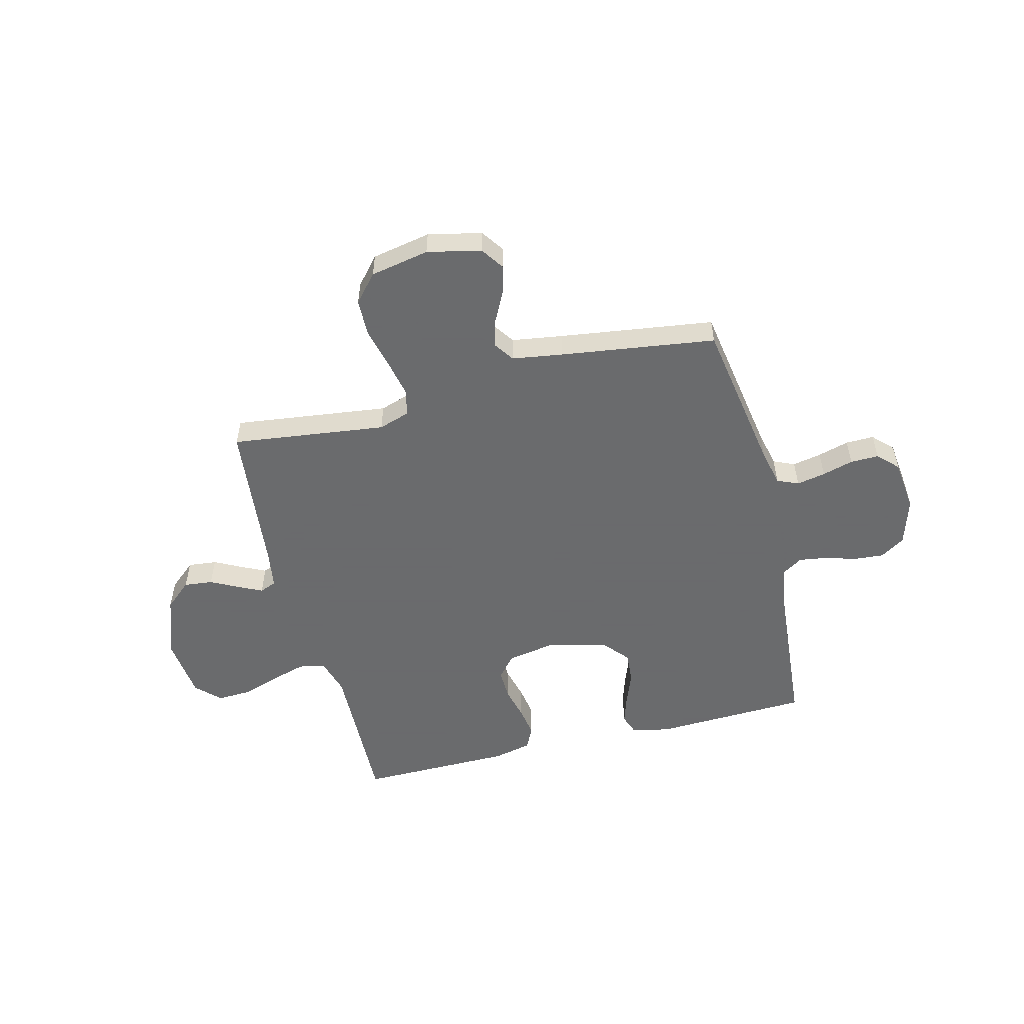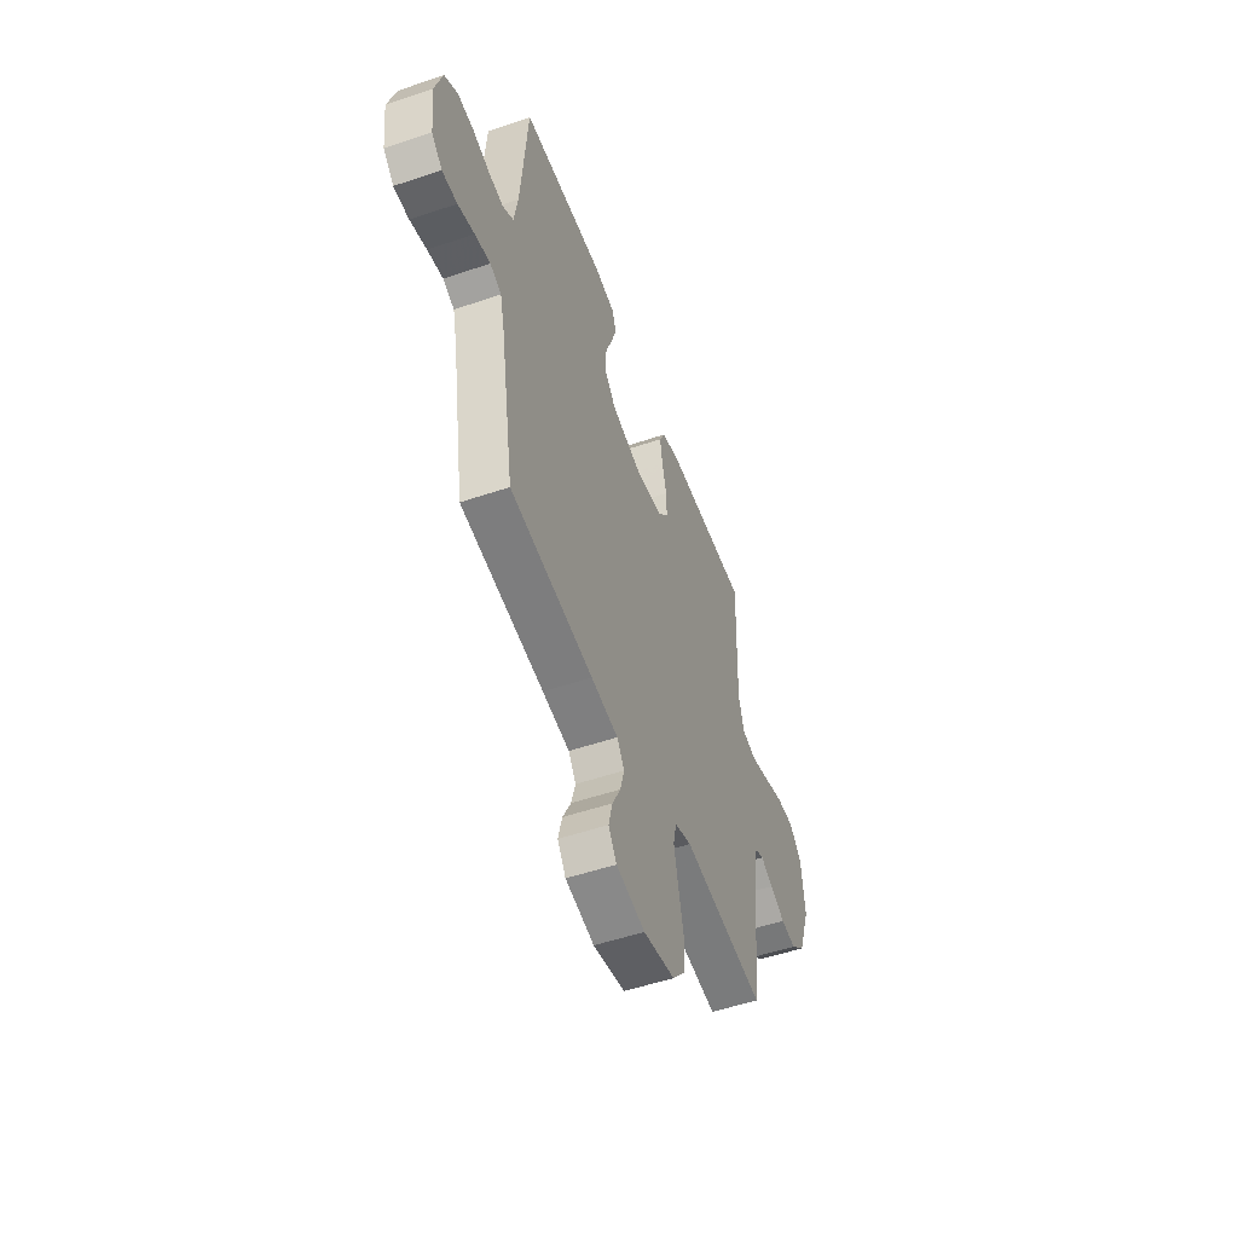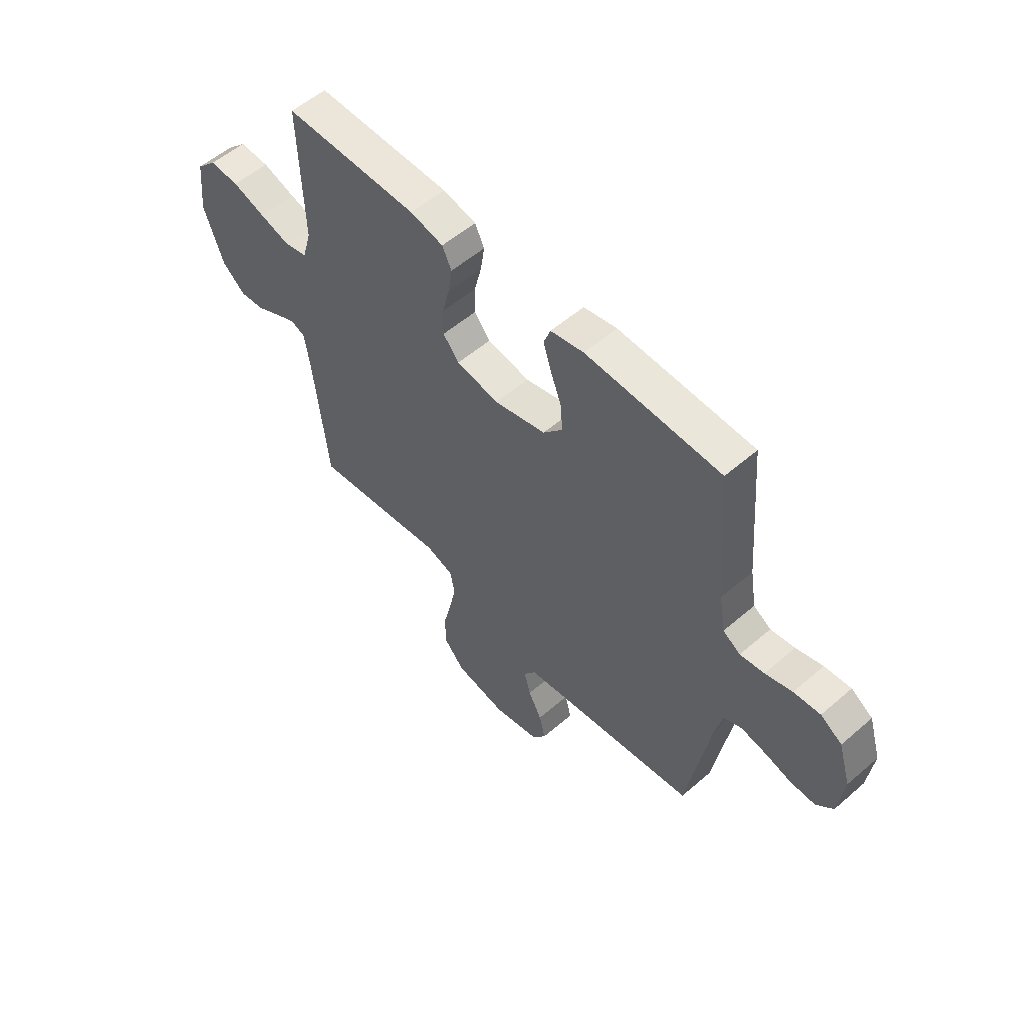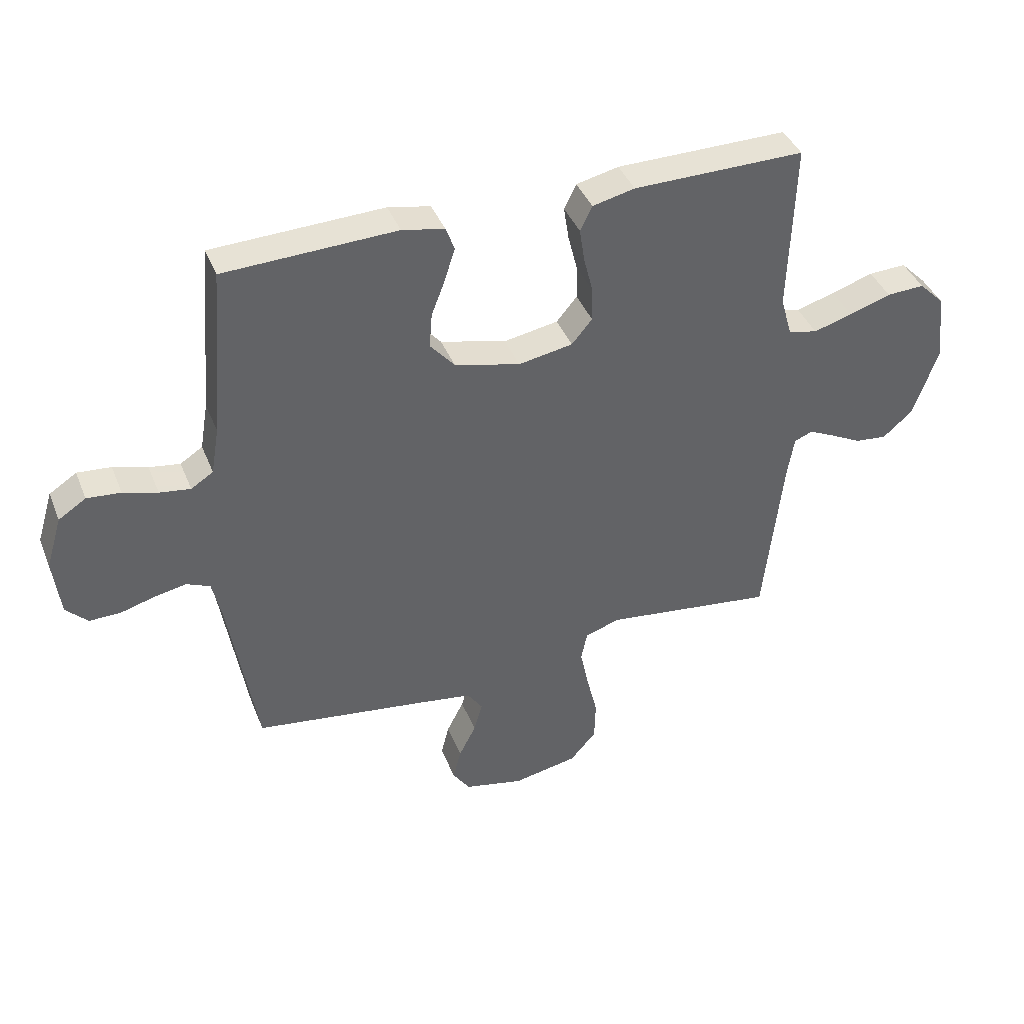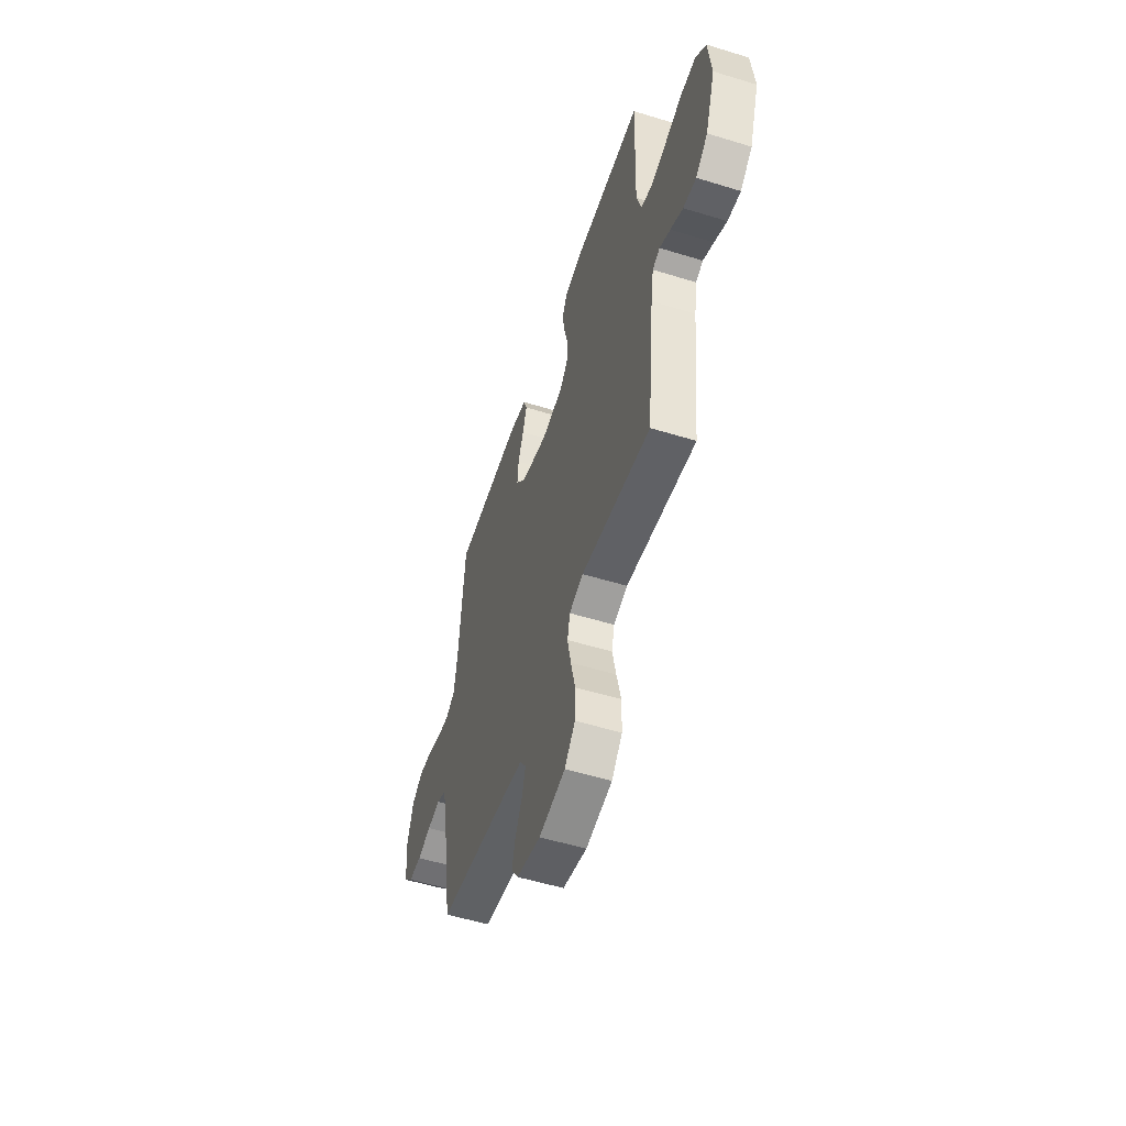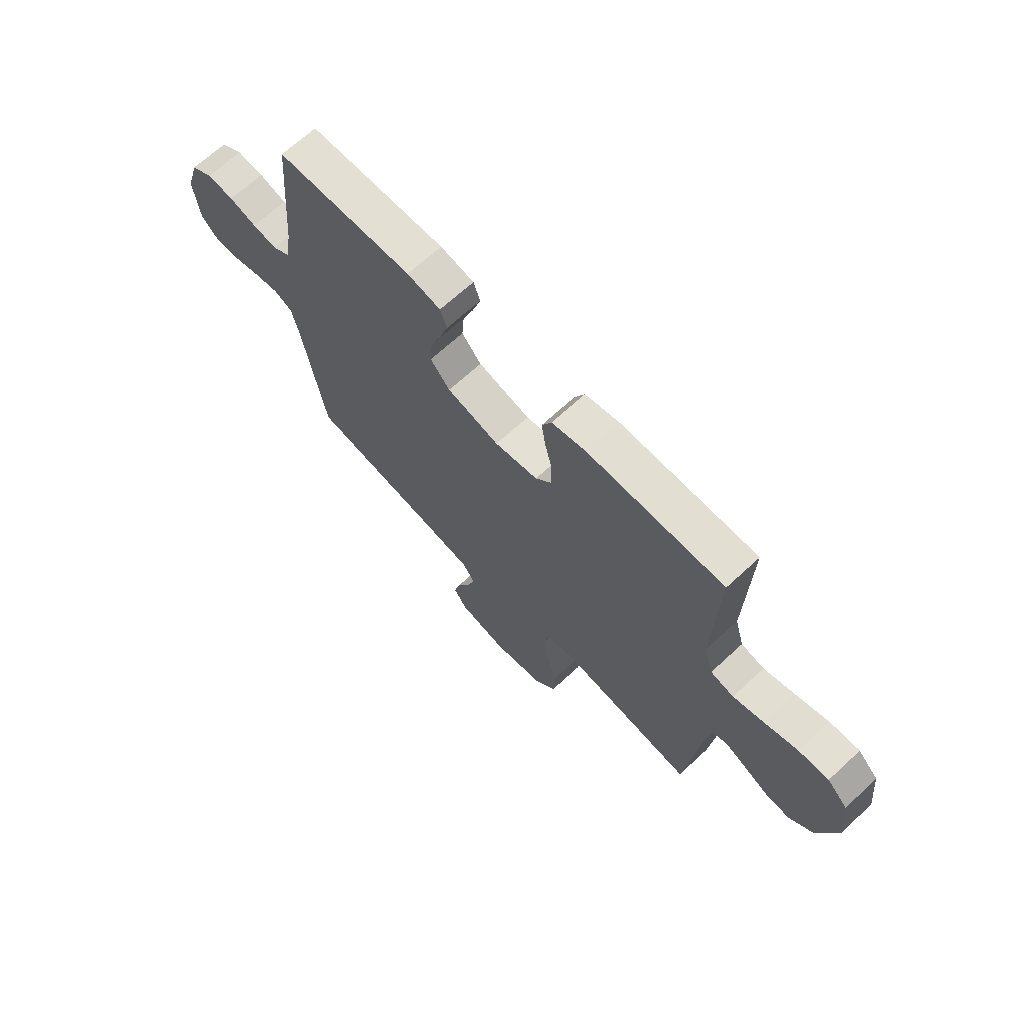
<metadata>
{"format":"obj","ext":"obj","renderer":"f3d","projection":"perspective","resolution":1024,"background":"white","views":[{"elev":-53.2,"azim":-165.8,"up":"+Y"},{"elev":-51.9,"azim":-69.8,"up":"+Z"},{"elev":55.3,"azim":-132.3,"up":"+Z"},{"elev":40.5,"azim":-20.7,"up":"+Z"},{"elev":-53.7,"azim":71.8,"up":"+Z"},{"elev":67.7,"azim":47.2,"up":"+Z"}]}
</metadata>
<code>
v -0.5 0.07 -0.5
v -0.549 0.07 -0.2
v -0.565 0.07 -0.129
v -0.606 0.07 -0.111
v -0.662 0.07 -0.122
v -0.722 0.07 -0.139
v -0.777 0.07 -0.14
v -0.815 0.07 -0.102
v -0.827 0.07 0
v -0.799 0.07 0.092
v -0.751 0.07 0.123
v -0.692 0.07 0.118
v -0.632 0.07 0.1
v -0.578 0.07 0.092
v -0.539 0.07 0.117
v -0.525 0.07 0.2
v -0.5 0.07 0.5
v -0.2 0.07 0.511
v -0.126 0.07 0.496
v -0.111 0.07 0.455
v -0.129 0.07 0.398
v -0.153 0.07 0.335
v -0.158 0.07 0.274
v -0.115 0.07 0.224
v 0 0.07 0.195
v 0.095 0.07 0.212
v 0.131 0.07 0.255
v 0.13 0.07 0.315
v 0.114 0.07 0.379
v 0.105 0.07 0.438
v 0.126 0.07 0.481
v 0.2 0.07 0.498
v 0.5 0.07 0.5
v 0.491 0.07 0.2
v 0.511 0.07 0.131
v 0.562 0.07 0.119
v 0.63 0.07 0.139
v 0.703 0.07 0.163
v 0.769 0.07 0.166
v 0.814 0.07 0.121
v 0.827 0.07 0
v 0.784 0.07 -0.123
v 0.732 0.07 -0.168
v 0.676 0.07 -0.162
v 0.622 0.07 -0.134
v 0.576 0.07 -0.112
v 0.544 0.07 -0.125
v 0.532 0.07 -0.2
v 0.5 0.07 -0.5
v 0.2 0.07 -0.462
v 0.139 0.07 -0.482
v 0.128 0.07 -0.534
v 0.143 0.07 -0.606
v 0.162 0.07 -0.685
v 0.16 0.07 -0.757
v 0.114 0.07 -0.81
v 0 0.07 -0.832
v -0.104 0.07 -0.809
v -0.134 0.07 -0.765
v -0.12 0.07 -0.709
v -0.09 0.07 -0.65
v -0.075 0.07 -0.596
v -0.102 0.07 -0.557
v -0.2 0.07 -0.542
v -0.5 0 -0.5
v -0.549 0 -0.2
v -0.565 0 -0.129
v -0.606 0 -0.111
v -0.662 0 -0.122
v -0.722 0 -0.139
v -0.777 0 -0.14
v -0.815 0 -0.102
v -0.827 0 0
v -0.799 0 0.092
v -0.751 0 0.123
v -0.692 0 0.118
v -0.632 0 0.1
v -0.578 0 0.092
v -0.539 0 0.117
v -0.525 0 0.2
v -0.5 0 0.5
v -0.2 0 0.511
v -0.126 0 0.496
v -0.111 0 0.455
v -0.129 0 0.398
v -0.153 0 0.335
v -0.158 0 0.274
v -0.115 0 0.224
v 0 0 0.195
v 0.095 0 0.212
v 0.131 0 0.255
v 0.13 0 0.315
v 0.114 0 0.379
v 0.105 0 0.438
v 0.126 0 0.481
v 0.2 0 0.498
v 0.5 0 0.5
v 0.491 0 0.2
v 0.511 0 0.131
v 0.562 0 0.119
v 0.63 0 0.139
v 0.703 0 0.163
v 0.769 0 0.166
v 0.814 0 0.121
v 0.827 0 0
v 0.784 0 -0.123
v 0.732 0 -0.168
v 0.676 0 -0.162
v 0.622 0 -0.134
v 0.576 0 -0.112
v 0.544 0 -0.125
v 0.532 0 -0.2
v 0.5 0 -0.5
v 0.2 0 -0.462
v 0.139 0 -0.482
v 0.128 0 -0.534
v 0.143 0 -0.606
v 0.162 0 -0.685
v 0.16 0 -0.757
v 0.114 0 -0.81
v 0 0 -0.832
v -0.104 0 -0.809
v -0.134 0 -0.765
v -0.12 0 -0.709
v -0.09 0 -0.65
v -0.075 0 -0.596
v -0.102 0 -0.557
v -0.2 0 -0.542
f 58 59 60 61
f 58 61 62
f 57 58 62
f 56 57 62
f 53 54 55 56
f 52 53 56 62
f 51 52 62 63
f 48 49 50
f 47 48 50 51
f 42 43 44 45
f 42 45 46
f 41 42 46
f 40 41 46 47
f 37 38 39 40
f 36 37 40 47
f 31 32 33 34
f 31 34 35
f 28 29 30 31
f 28 31 35
f 27 28 35
f 26 27 35
f 25 26 35 36
f 19 20 21 22
f 17 18 19 22
f 16 17 22 23
f 15 16 23 24
f 10 11 12 13
f 10 13 14
f 9 10 14
f 8 9 14
f 5 6 7 8
f 4 5 8 14
f 3 4 14 15
f 64 1 2
f 25 36 47 51
f 25 51 63 64
f 15 24 25 64
f 2 3 15 64
f 125 124 123 122
f 126 125 122
f 126 122 121
f 126 121 120
f 120 119 118 117
f 126 120 117 116
f 127 126 116 115
f 114 113 112
f 115 114 112 111
f 109 108 107 106
f 110 109 106
f 110 106 105
f 111 110 105 104
f 104 103 102 101
f 111 104 101 100
f 98 97 96 95
f 99 98 95
f 95 94 93 92
f 99 95 92
f 99 92 91
f 99 91 90
f 100 99 90 89
f 86 85 84 83
f 86 83 82 81
f 87 86 81 80
f 88 87 80 79
f 77 76 75 74
f 78 77 74
f 78 74 73
f 78 73 72
f 72 71 70 69
f 78 72 69 68
f 79 78 68 67
f 66 65 128
f 115 111 100 89
f 128 127 115 89
f 128 89 88 79
f 128 79 67 66
f 1 65 66 2
f 2 66 67 3
f 3 67 68 4
f 4 68 69 5
f 5 69 70 6
f 6 70 71 7
f 7 71 72 8
f 8 72 73 9
f 9 73 74 10
f 10 74 75 11
f 11 75 76 12
f 12 76 77 13
f 13 77 78 14
f 14 78 79 15
f 15 79 80 16
f 16 80 81 17
f 17 81 82 18
f 18 82 83 19
f 19 83 84 20
f 20 84 85 21
f 21 85 86 22
f 22 86 87 23
f 23 87 88 24
f 24 88 89 25
f 25 89 90 26
f 26 90 91 27
f 27 91 92 28
f 28 92 93 29
f 29 93 94 30
f 30 94 95 31
f 31 95 96 32
f 32 96 97 33
f 33 97 98 34
f 34 98 99 35
f 35 99 100 36
f 36 100 101 37
f 37 101 102 38
f 38 102 103 39
f 39 103 104 40
f 40 104 105 41
f 41 105 106 42
f 42 106 107 43
f 43 107 108 44
f 44 108 109 45
f 45 109 110 46
f 46 110 111 47
f 47 111 112 48
f 48 112 113 49
f 49 113 114 50
f 50 114 115 51
f 51 115 116 52
f 52 116 117 53
f 53 117 118 54
f 54 118 119 55
f 55 119 120 56
f 56 120 121 57
f 57 121 122 58
f 58 122 123 59
f 59 123 124 60
f 60 124 125 61
f 61 125 126 62
f 62 126 127 63
f 63 127 128 64
f 64 128 65 1

</code>
